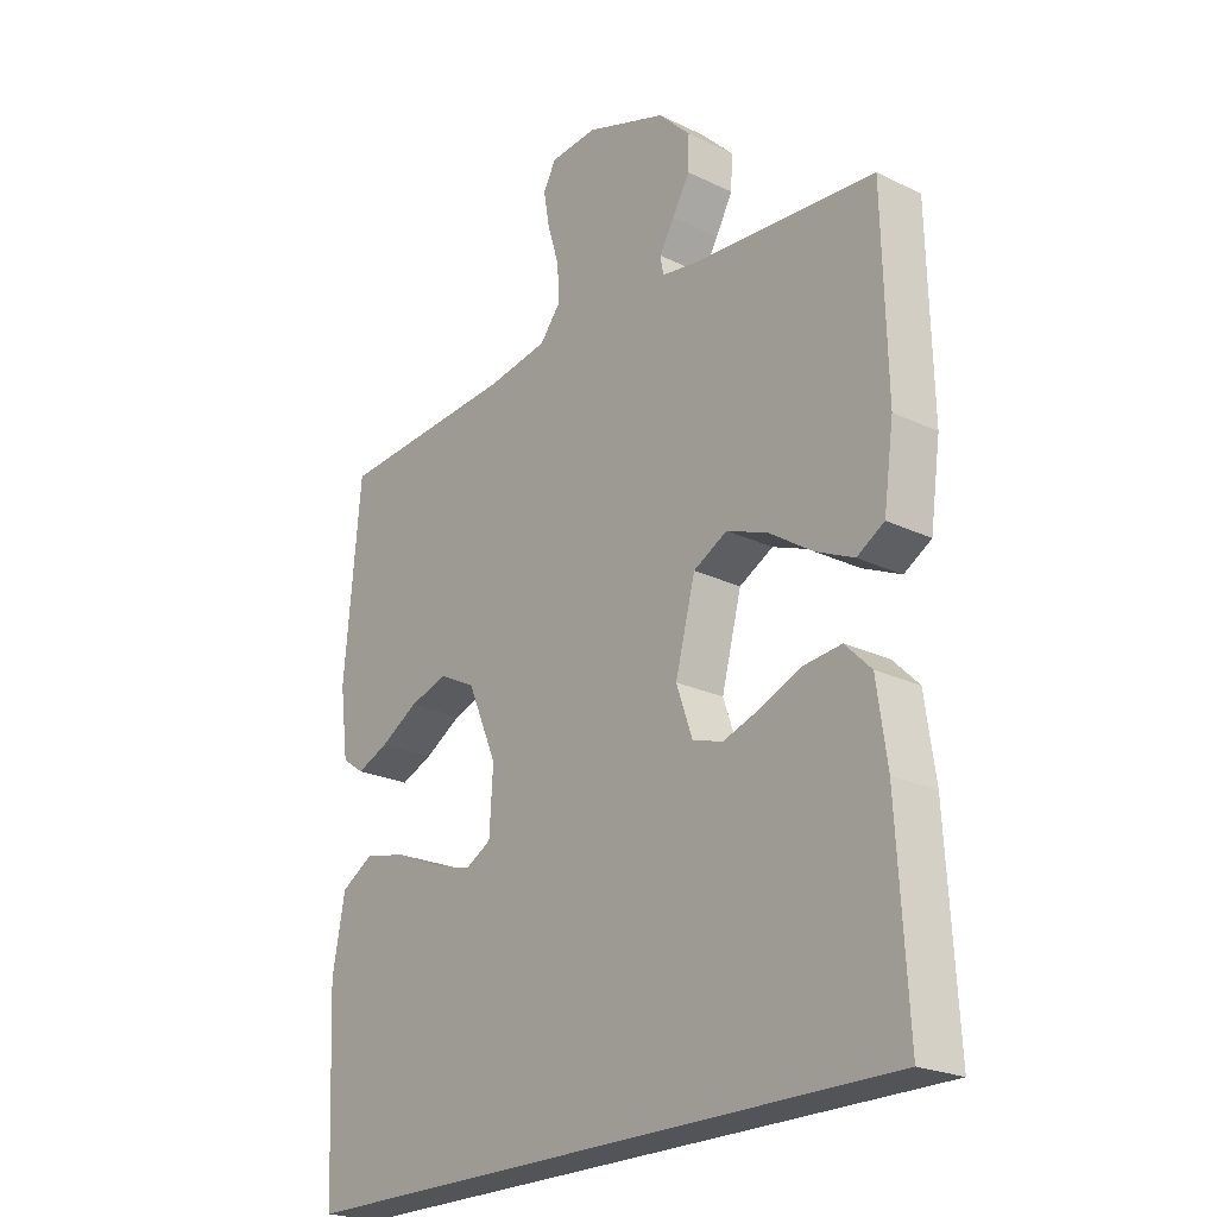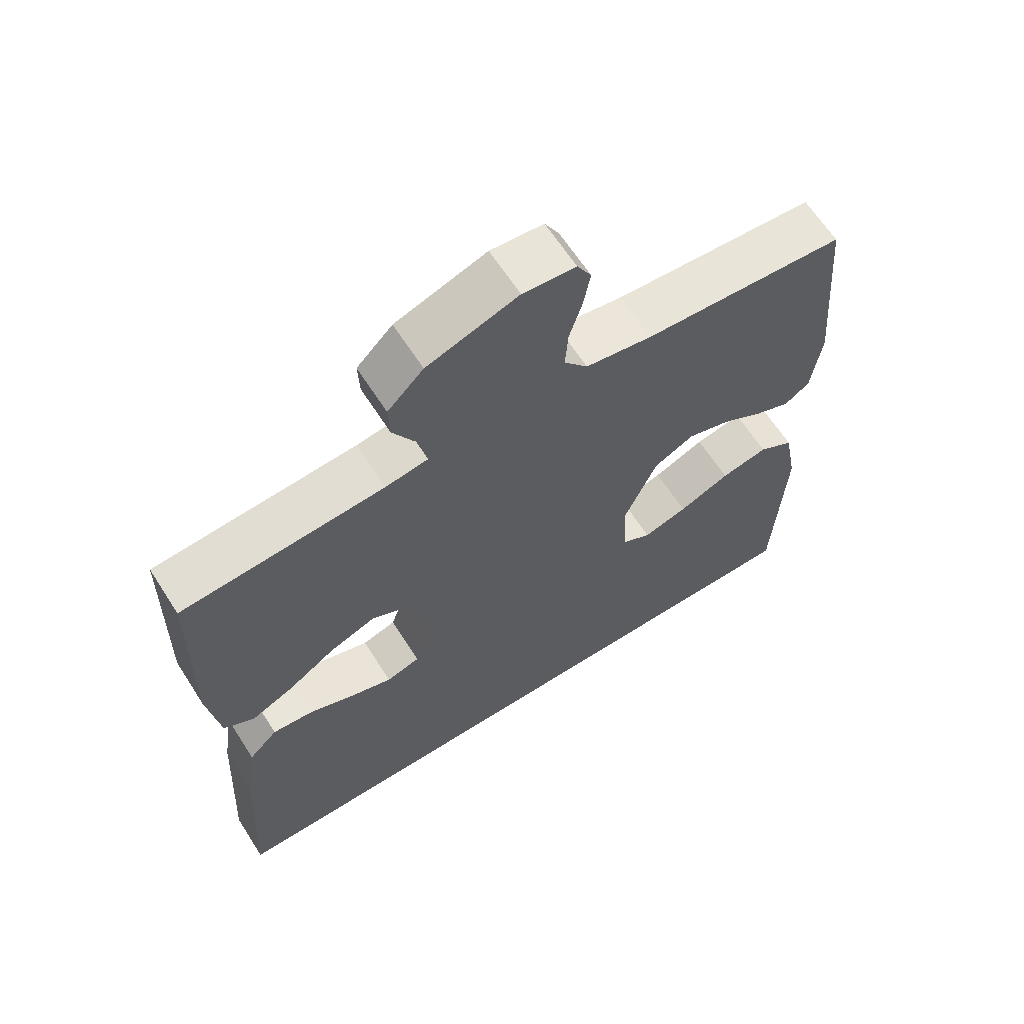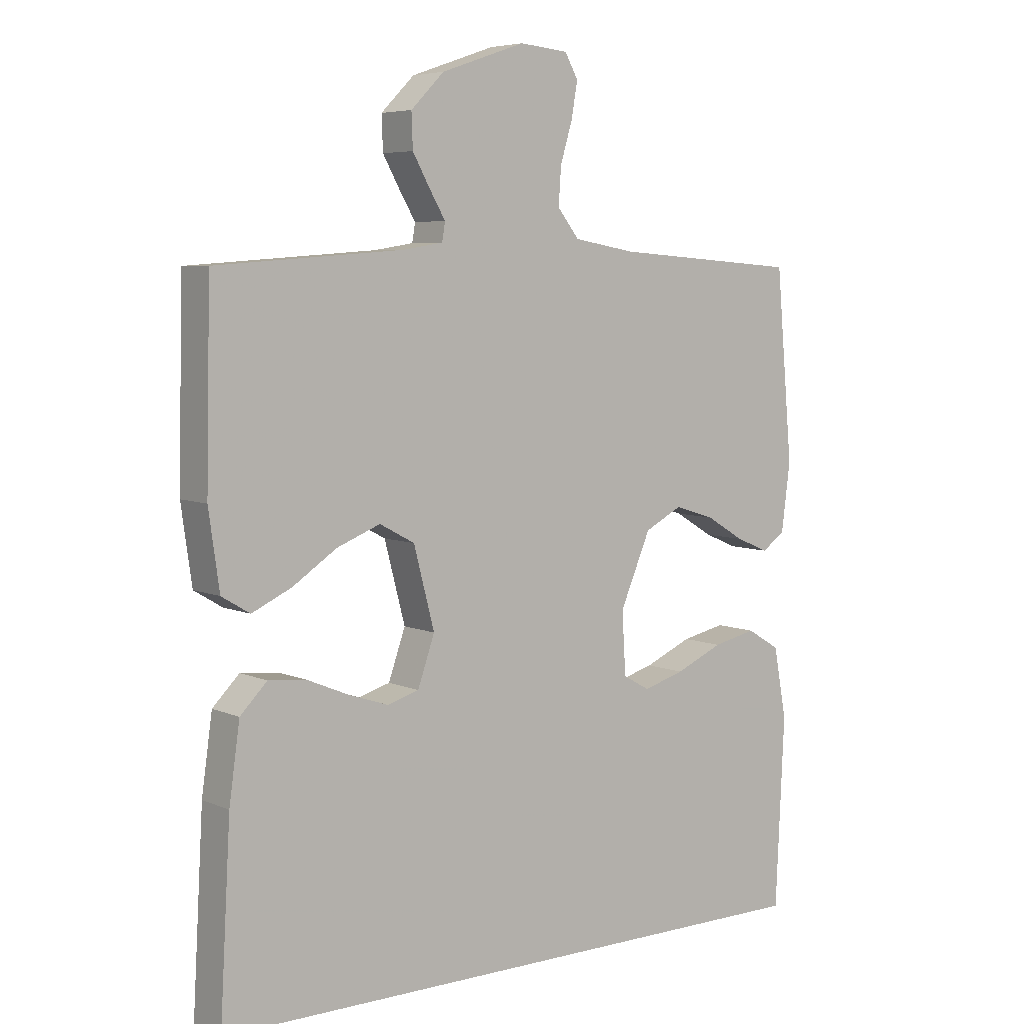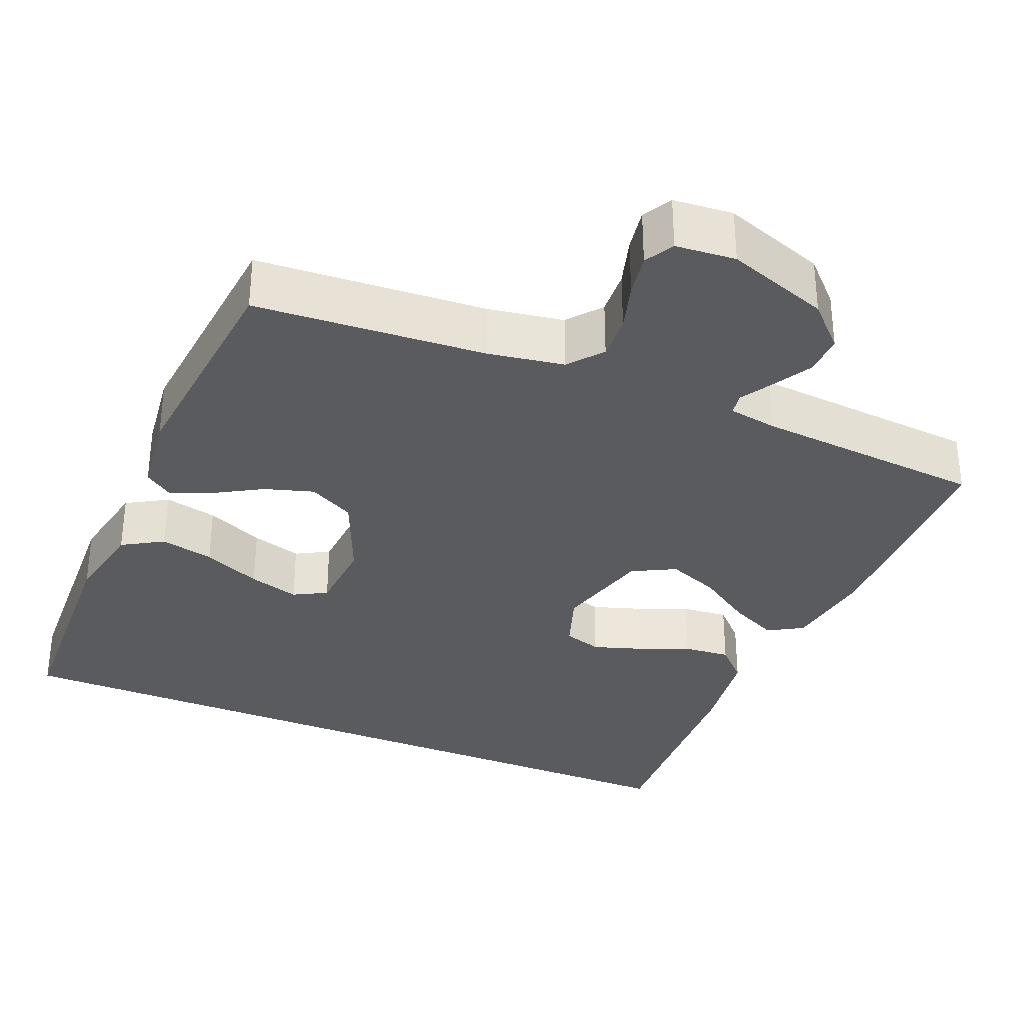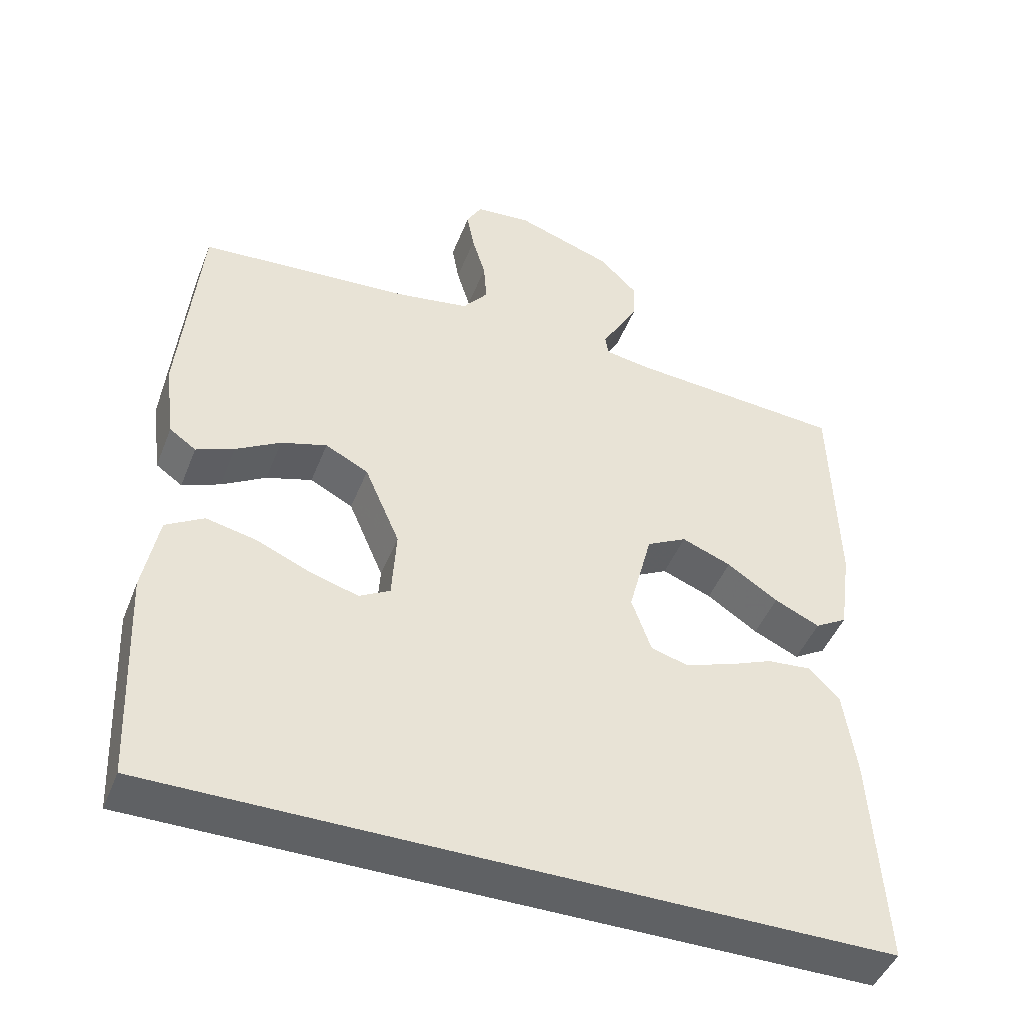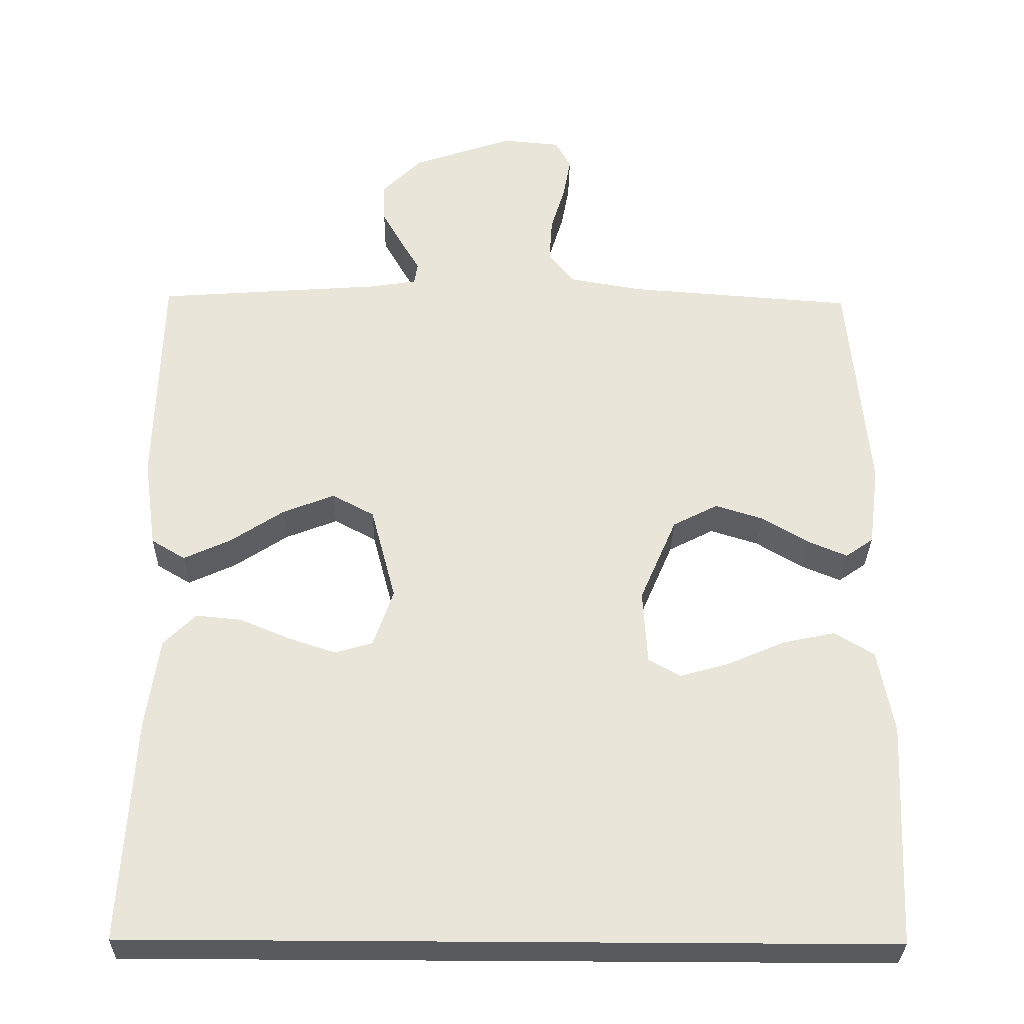
<metadata>
{"format":"obj","ext":"obj","renderer":"f3d","projection":"perspective","resolution":1024,"background":"white","views":[{"elev":-22.9,"azim":50.7,"up":"+Z"},{"elev":64.3,"azim":147.3,"up":"+Z"},{"elev":6.0,"azim":142.1,"up":"+Z"},{"elev":-33.0,"azim":-22.9,"up":"+Y"},{"elev":-46.2,"azim":-20.9,"up":"+Z"},{"elev":-30.9,"azim":179.0,"up":"+Z"}]}
</metadata>
<code>
v -0.509 0.07 -0.5
v -0.523 0.07 -0.2
v -0.502 0.07 -0.088
v -0.449 0.07 -0.056
v -0.379 0.07 -0.071
v -0.303 0.07 -0.104
v -0.237 0.07 -0.123
v -0.194 0.07 -0.099
v -0.188 0.07 0
v -0.237 0.07 0.114
v -0.297 0.07 0.145
v -0.361 0.07 0.125
v -0.423 0.07 0.088
v -0.476 0.07 0.066
v -0.513 0.07 0.092
v -0.527 0.07 0.2
v -0.5 0.07 0.5
v -0.2 0.07 0.522
v -0.101 0.07 0.539
v -0.066 0.07 0.583
v -0.07 0.07 0.642
v -0.089 0.07 0.705
v -0.099 0.07 0.761
v -0.078 0.07 0.799
v 0 0.07 0.806
v 0.134 0.07 0.76
v 0.187 0.07 0.707
v 0.185 0.07 0.653
v 0.157 0.07 0.603
v 0.132 0.07 0.561
v 0.137 0.07 0.532
v 0.2 0.07 0.522
v 0.5 0.07 0.5
v 0.507 0.07 0.2
v 0.49 0.07 0.08
v 0.445 0.07 0.053
v 0.382 0.07 0.082
v 0.311 0.07 0.129
v 0.242 0.07 0.156
v 0.186 0.07 0.126
v 0.153 0.07 0
v 0.18 0.07 -0.077
v 0.23 0.07 -0.092
v 0.293 0.07 -0.071
v 0.36 0.07 -0.043
v 0.421 0.07 -0.037
v 0.464 0.07 -0.08
v 0.481 0.07 -0.2
v 0.498 0.07 -0.5
v -0.509 0 -0.5
v -0.523 0 -0.2
v -0.502 0 -0.088
v -0.449 0 -0.056
v -0.379 0 -0.071
v -0.303 0 -0.104
v -0.237 0 -0.123
v -0.194 0 -0.099
v -0.188 0 0
v -0.237 0 0.114
v -0.297 0 0.145
v -0.361 0 0.125
v -0.423 0 0.088
v -0.476 0 0.066
v -0.513 0 0.092
v -0.527 0 0.2
v -0.5 0 0.5
v -0.2 0 0.522
v -0.101 0 0.539
v -0.066 0 0.583
v -0.07 0 0.642
v -0.089 0 0.705
v -0.099 0 0.761
v -0.078 0 0.799
v 0 0 0.806
v 0.134 0 0.76
v 0.187 0 0.707
v 0.185 0 0.653
v 0.157 0 0.603
v 0.132 0 0.561
v 0.137 0 0.532
v 0.2 0 0.522
v 0.5 0 0.5
v 0.507 0 0.2
v 0.49 0 0.08
v 0.445 0 0.053
v 0.382 0 0.082
v 0.311 0 0.129
v 0.242 0 0.156
v 0.186 0 0.126
v 0.153 0 0
v 0.18 0 -0.077
v 0.23 0 -0.092
v 0.293 0 -0.071
v 0.36 0 -0.043
v 0.421 0 -0.037
v 0.464 0 -0.08
v 0.481 0 -0.2
v 0.498 0 -0.5
f 48 49 1
f 47 48 1
f 46 47 1
f 45 46 1
f 44 45 1
f 43 44 1
f 42 43 1 2
f 36 37 38
f 35 36 38
f 34 35 38
f 33 34 38
f 32 33 38
f 31 32 38 39
f 28 29 30
f 27 28 30
f 26 27 30
f 25 26 30
f 24 25 30
f 23 24 30
f 22 23 30
f 21 22 30
f 20 21 30 31
f 31 39 40
f 20 31 40
f 19 20 40
f 16 17 18
f 15 16 18
f 14 15 18
f 13 14 18
f 12 13 18
f 11 12 18 19
f 4 5 6
f 3 4 6
f 2 3 6
f 2 6 7
f 42 2 7
f 41 42 7 8
f 19 40 41
f 11 19 41
f 10 11 41
f 9 10 41
f 8 9 41
f 50 98 97
f 50 97 96
f 50 96 95
f 50 95 94
f 50 94 93
f 50 93 92
f 51 50 92 91
f 87 86 85
f 87 85 84
f 87 84 83
f 87 83 82
f 87 82 81
f 88 87 81 80
f 79 78 77
f 79 77 76
f 79 76 75
f 79 75 74
f 79 74 73
f 79 73 72
f 79 72 71
f 79 71 70
f 80 79 70 69
f 89 88 80
f 89 80 69
f 89 69 68
f 67 66 65
f 67 65 64
f 67 64 63
f 67 63 62
f 67 62 61
f 68 67 61 60
f 55 54 53
f 55 53 52
f 55 52 51
f 56 55 51
f 56 51 91
f 57 56 91 90
f 90 89 68
f 90 68 60
f 90 60 59
f 90 59 58
f 90 58 57
f 1 50 51 2
f 2 51 52 3
f 3 52 53 4
f 4 53 54 5
f 5 54 55 6
f 6 55 56 7
f 7 56 57 8
f 8 57 58 9
f 9 58 59 10
f 10 59 60 11
f 11 60 61 12
f 12 61 62 13
f 13 62 63 14
f 14 63 64 15
f 15 64 65 16
f 16 65 66 17
f 17 66 67 18
f 18 67 68 19
f 19 68 69 20
f 20 69 70 21
f 21 70 71 22
f 22 71 72 23
f 23 72 73 24
f 24 73 74 25
f 25 74 75 26
f 26 75 76 27
f 27 76 77 28
f 28 77 78 29
f 29 78 79 30
f 30 79 80 31
f 31 80 81 32
f 32 81 82 33
f 33 82 83 34
f 34 83 84 35
f 35 84 85 36
f 36 85 86 37
f 37 86 87 38
f 38 87 88 39
f 39 88 89 40
f 40 89 90 41
f 41 90 91 42
f 42 91 92 43
f 43 92 93 44
f 44 93 94 45
f 45 94 95 46
f 46 95 96 47
f 47 96 97 48
f 48 97 98 49
f 49 98 50 1

</code>
